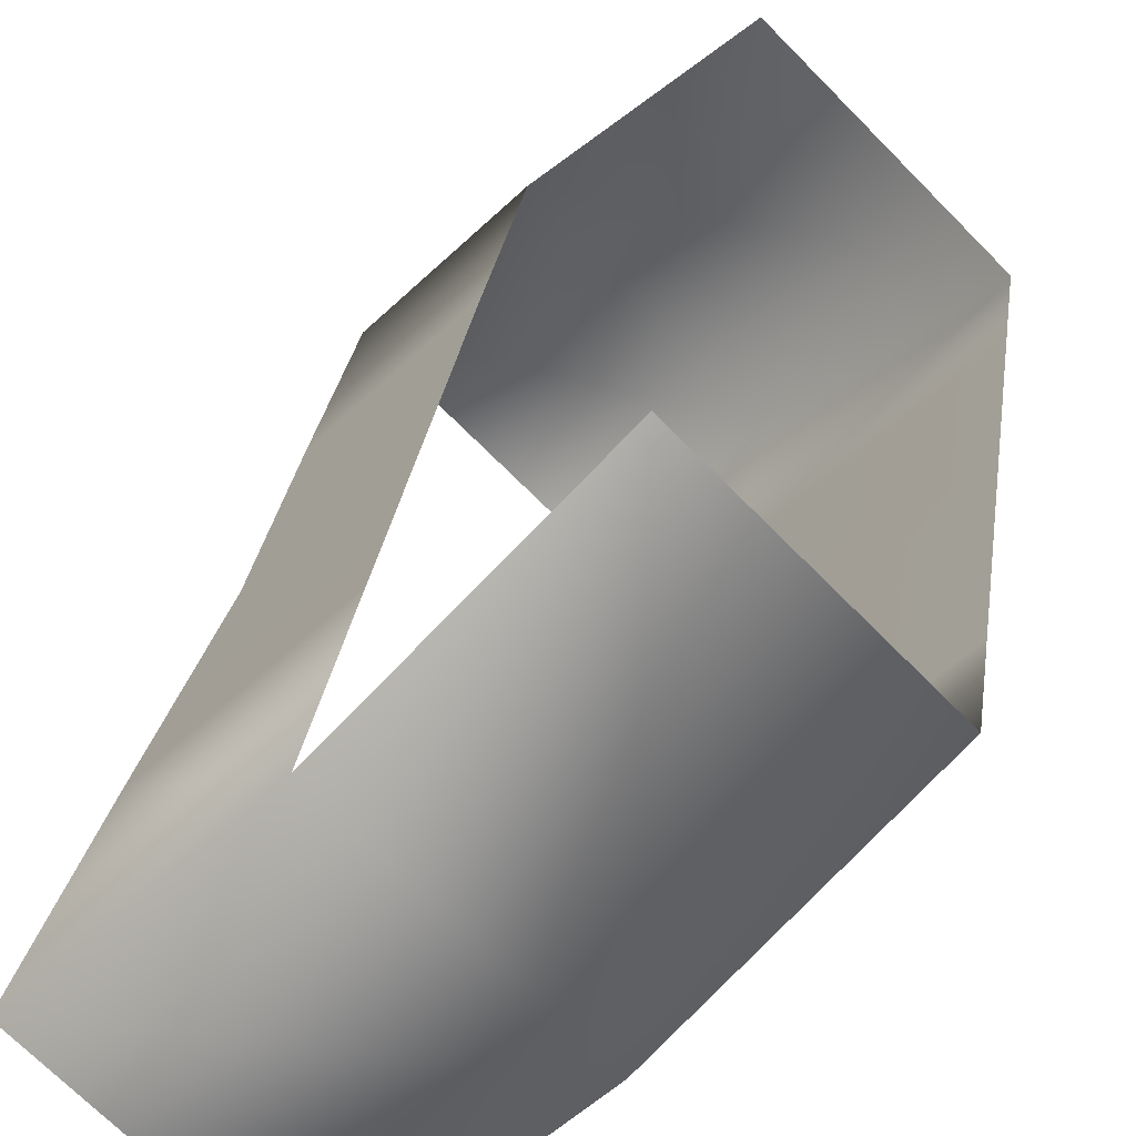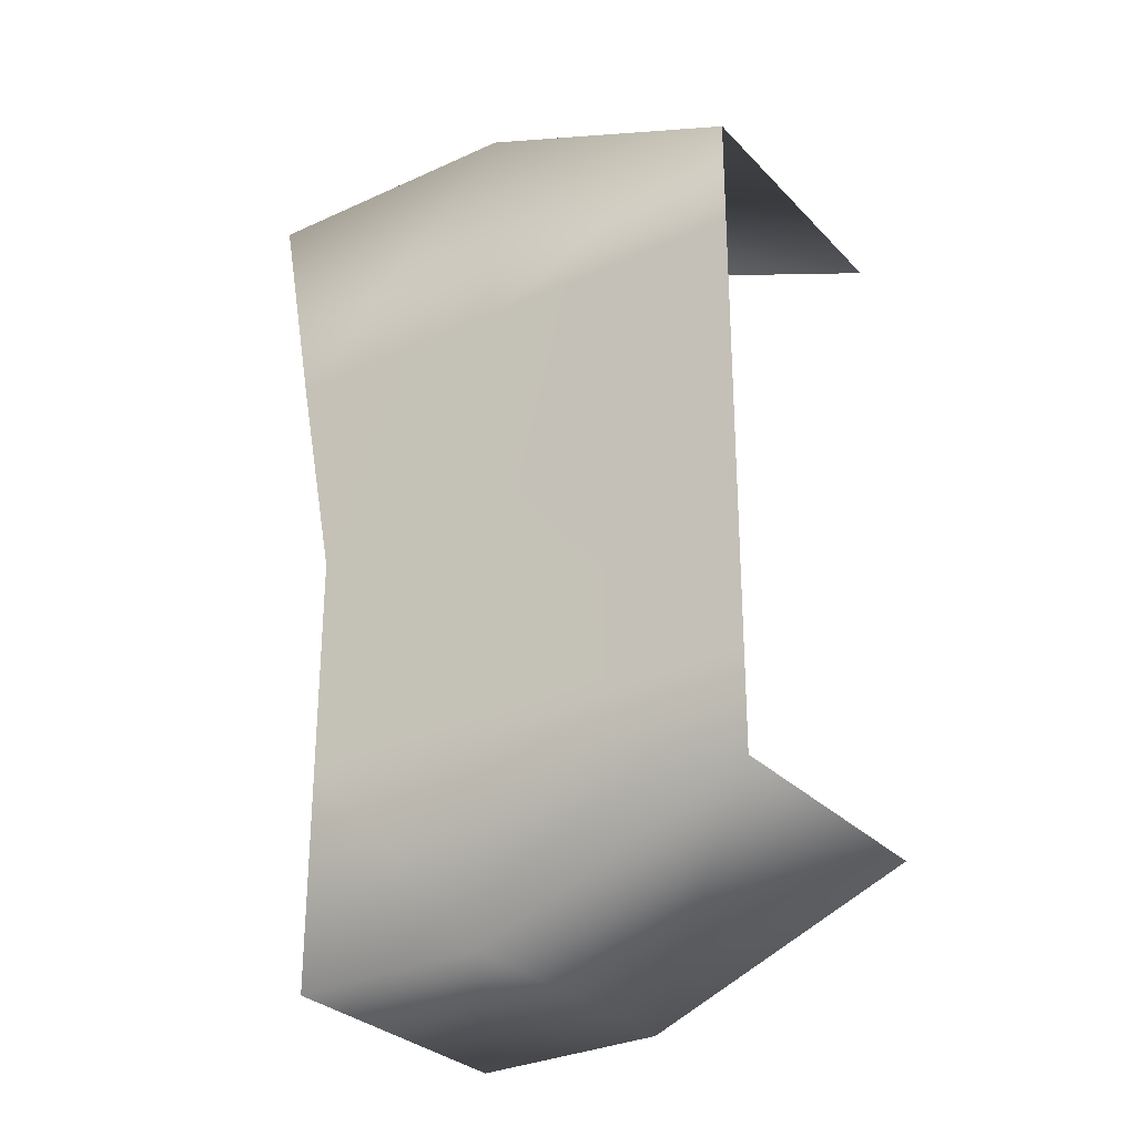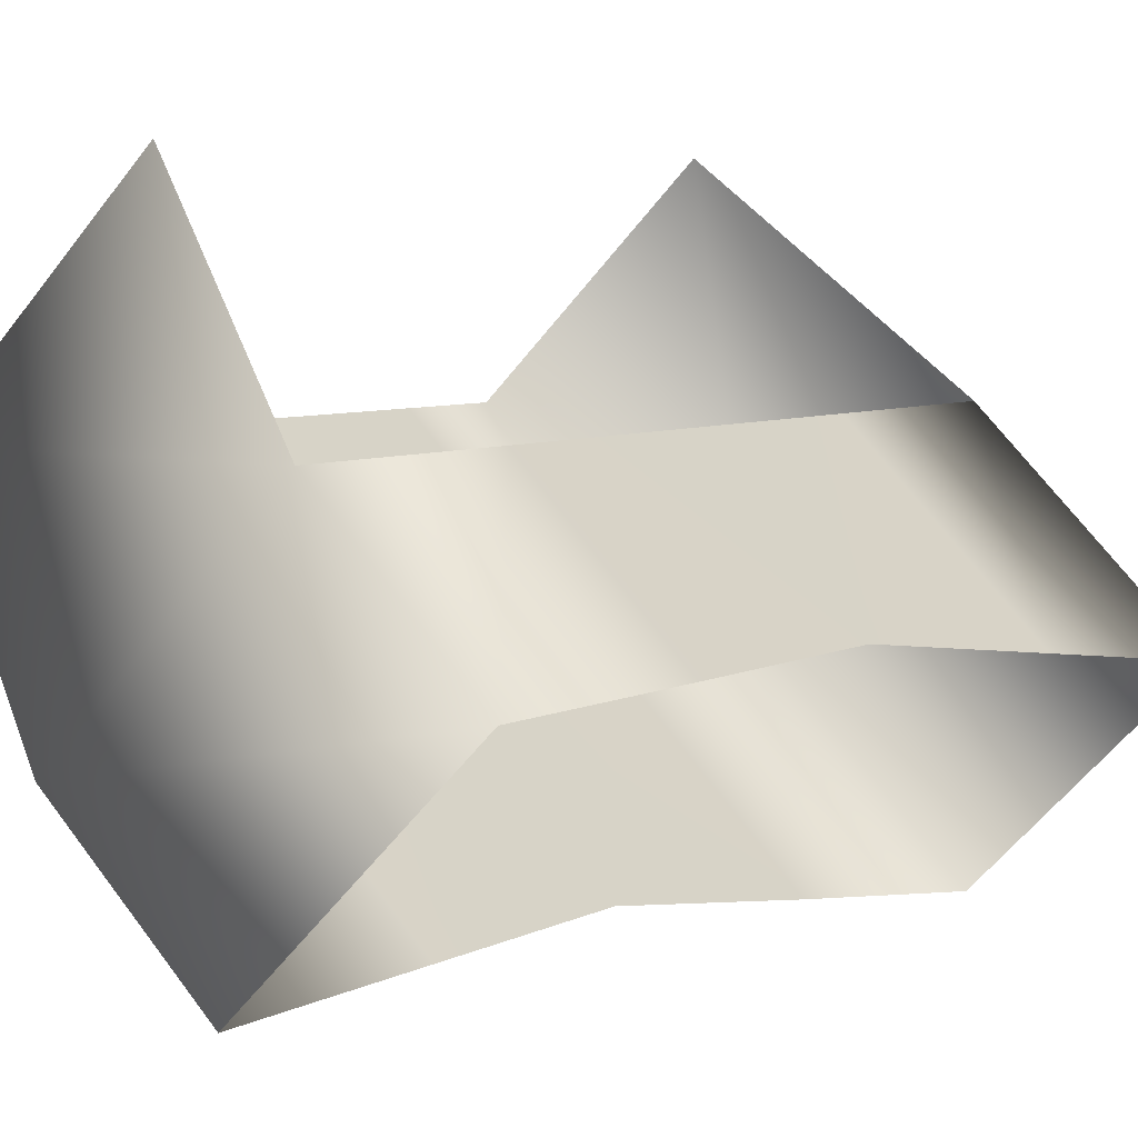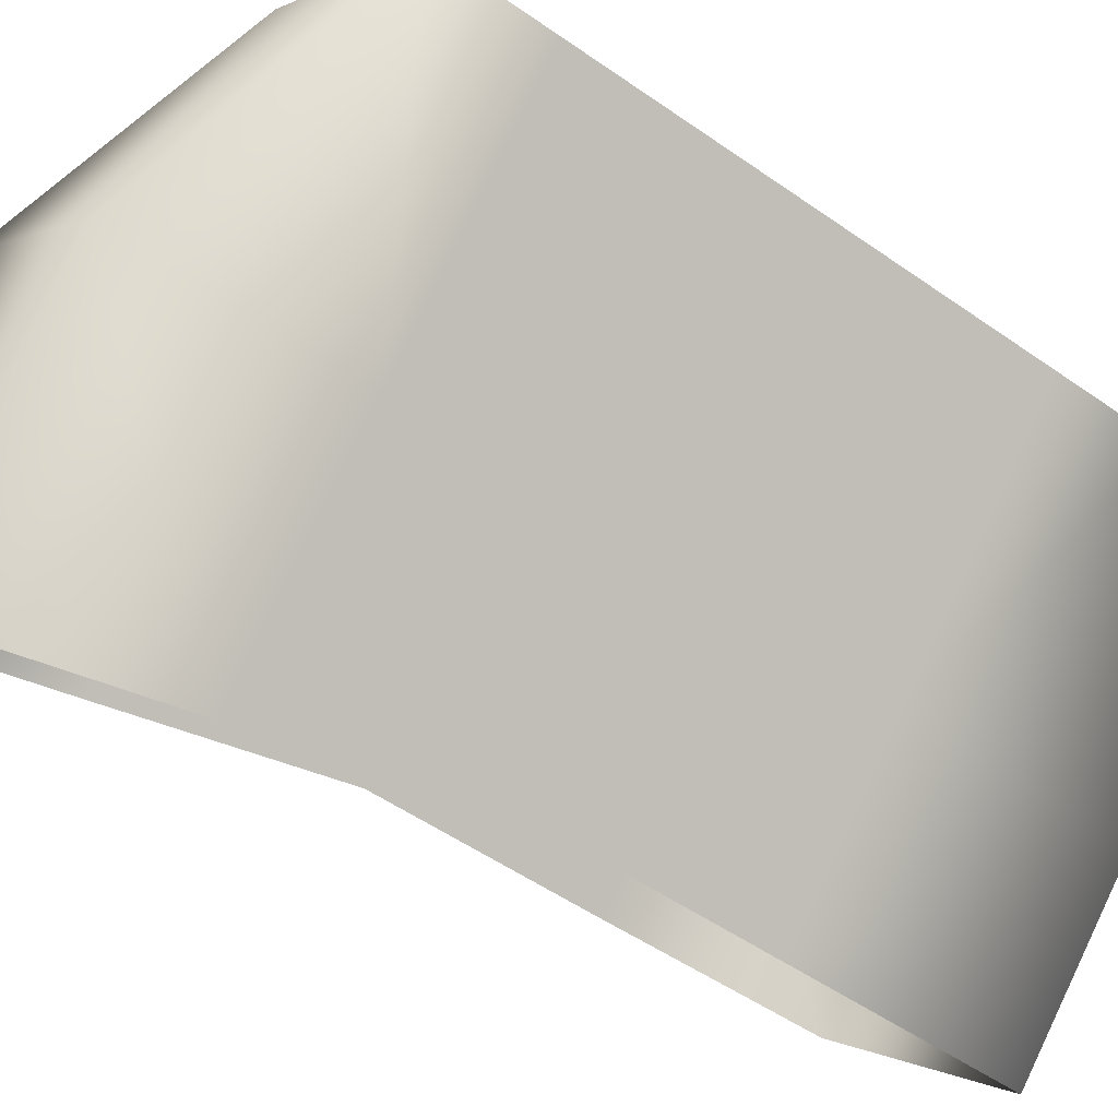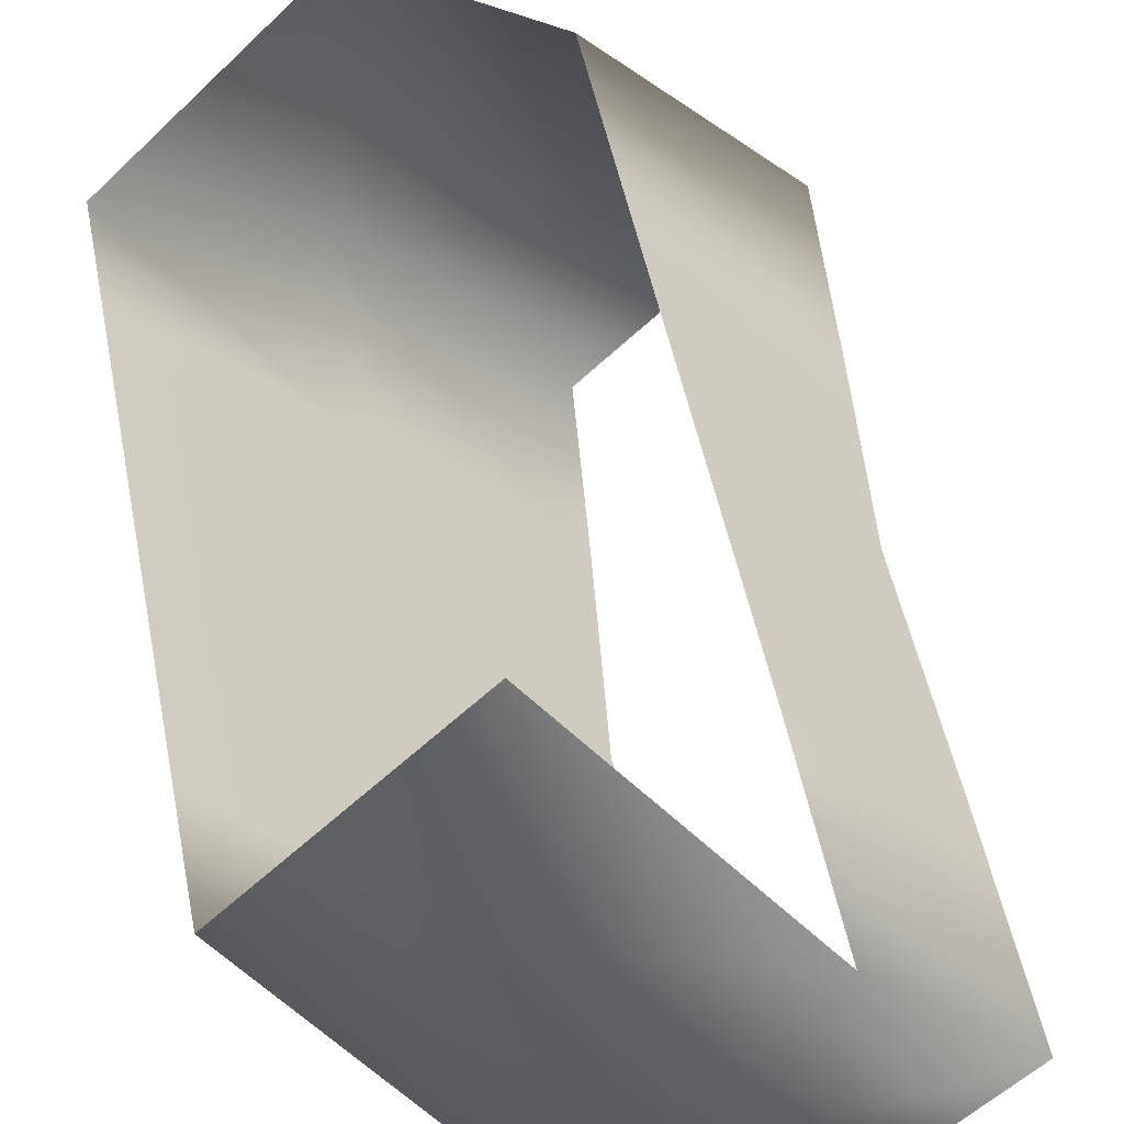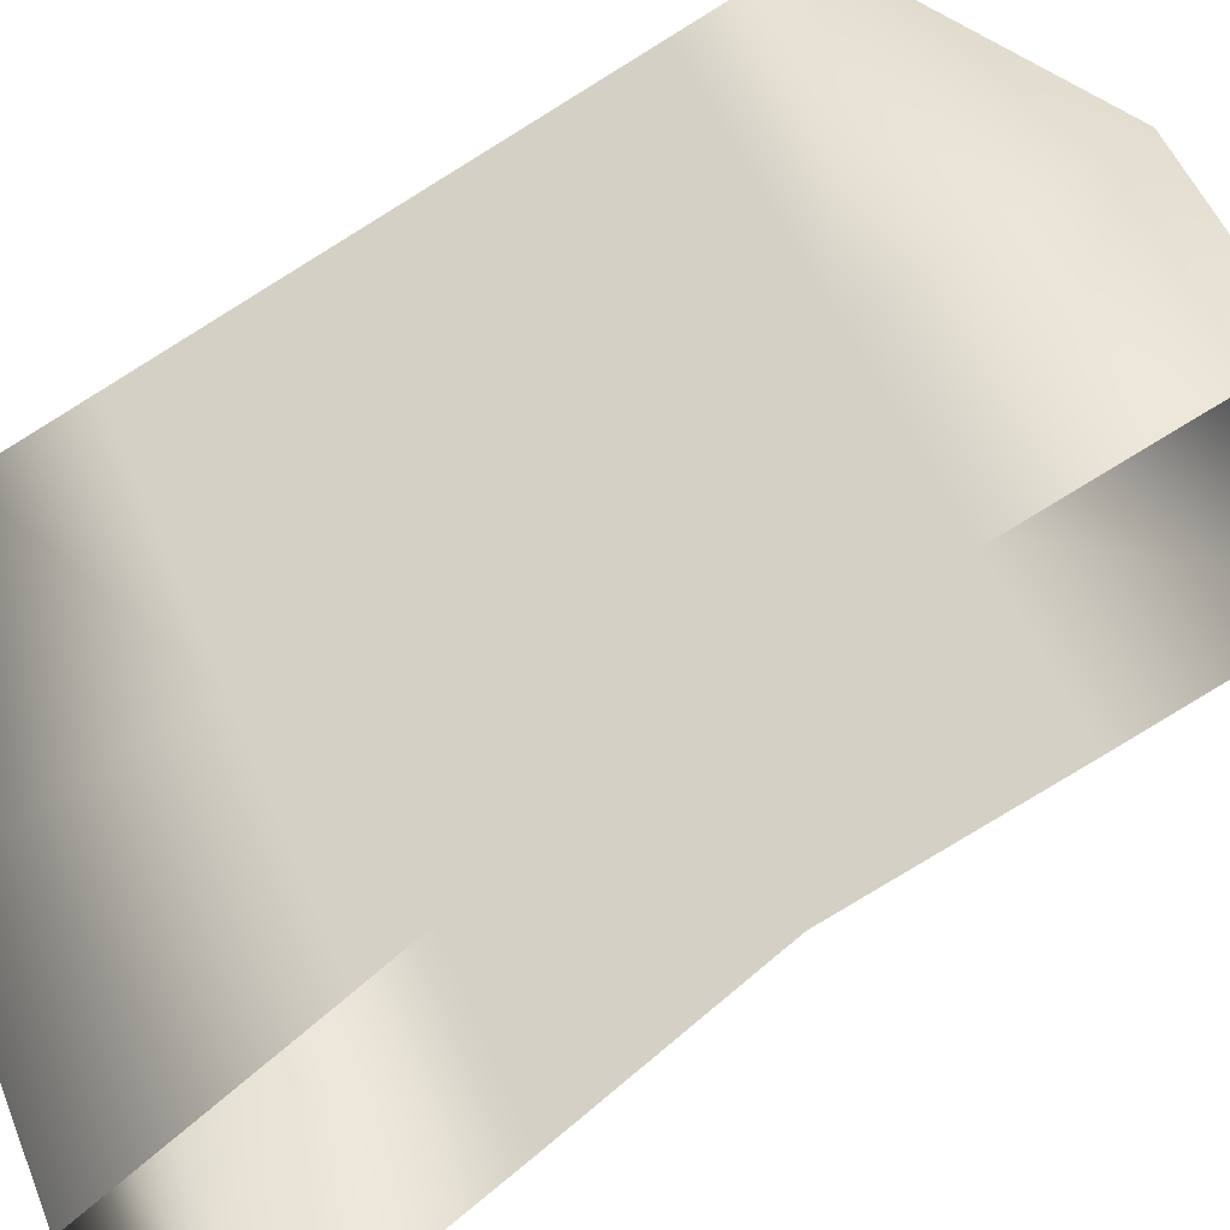
<metadata>
{"format":"obj","ext":"obj","renderer":"f3d","projection":"perspective","resolution":1024,"background":"white","views":[{"elev":29.0,"azim":-171.9,"up":"+Z"},{"elev":-30.1,"azim":-100.8,"up":"+Y"},{"elev":5.7,"azim":32.5,"up":"+Z"},{"elev":-51.3,"azim":-127.5,"up":"+Z"},{"elev":49.0,"azim":-11.0,"up":"+Z"},{"elev":-79.1,"azim":-58.4,"up":"+Z"}]}
</metadata>
<code>
o hurricos.066_hurricos.114_tex_72.333
v -4.677 1.408 -0.6364
v -4.454 1.112 -0.8609
v -4.679 1.112 -0.6364
v -4.936 1.26 -0.3818
v -4.936 1.112 -0.3818
v -4.19 1.112 -0.5947
v -4.415 1.408 -0.3725
v -4.415 1.112 -0.3725
v -4.23 0.8154 -0.5577
v -4.415 0.8154 -0.3725
v -4.415 0.5191 -0.3725
v -4.23 0.5191 -0.5577
v -4.232 0.2275 -0.5577
v -4.417 0.2275 -0.3725
v -4.679 0.2229 -0.6387
v -4.494 0.5191 -0.8215
v -4.494 0.2229 -0.8215
v -4.936 0.371 -0.3818
v -4.679 0.5191 -0.6364
v -4.494 0.8154 -0.8215
v -4.679 0.8154 -0.6364
v -4.936 0.8154 -0.3818
v -4.936 0.5191 -0.3818
v -4.153 1.408 -0.6318
v -4.672 1.26 -0.118
v -4.417 1.408 -0.8979
v -4.674 0.3756 -0.118
f 1 2 3
f 4 3 5
f 6 7 8
f 9 8 10
f 9 11 12
f 13 11 14
f 15 16 17
f 18 19 15
f 14 18 15
f 13 15 17
f 3 20 21
f 5 21 22
f 21 16 19
f 22 19 23
f 24 1 7
f 1 25 7
f 1 26 2
f 4 1 3
f 6 24 7
f 9 6 8
f 9 10 11
f 13 12 11
f 15 19 16
f 18 23 19
f 14 27 18
f 13 14 15
f 3 2 20
f 5 3 21
f 21 20 16
f 22 21 19
f 24 26 1
f 1 4 25

</code>
